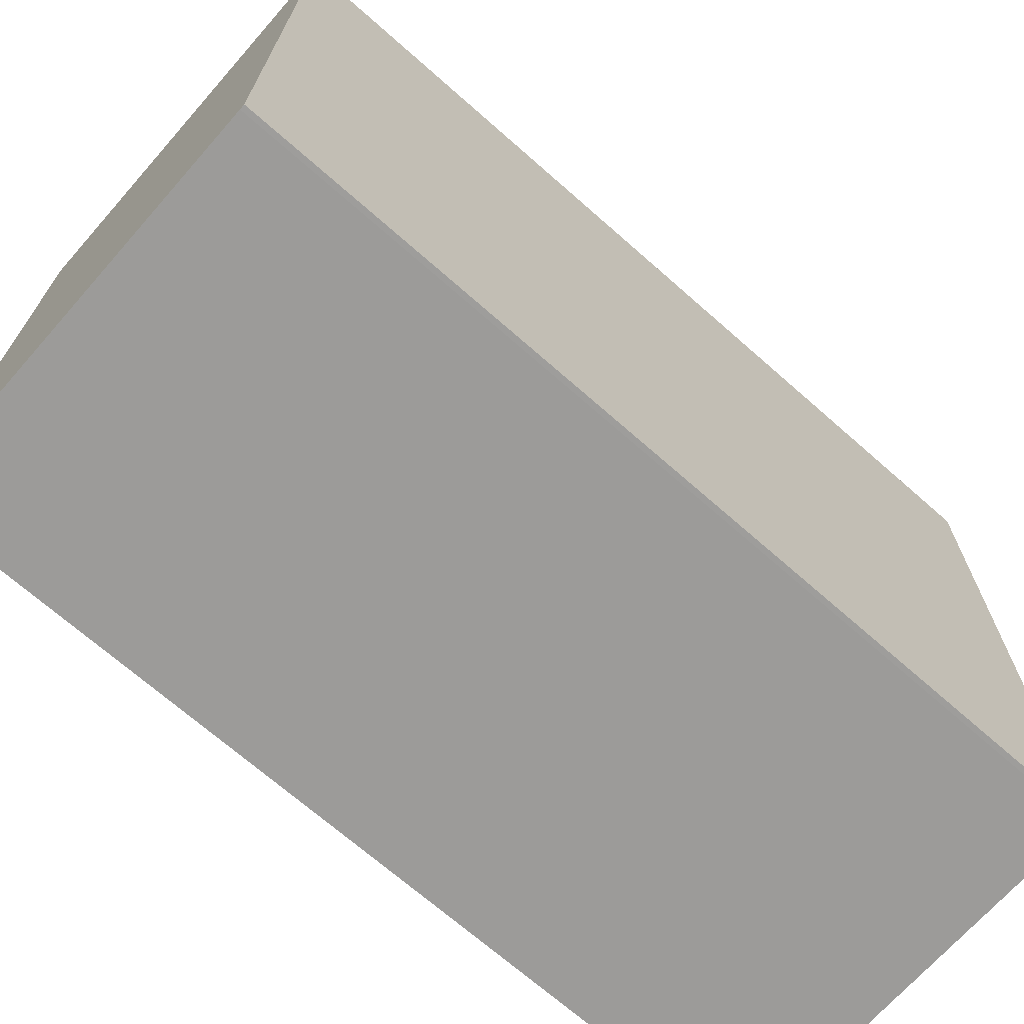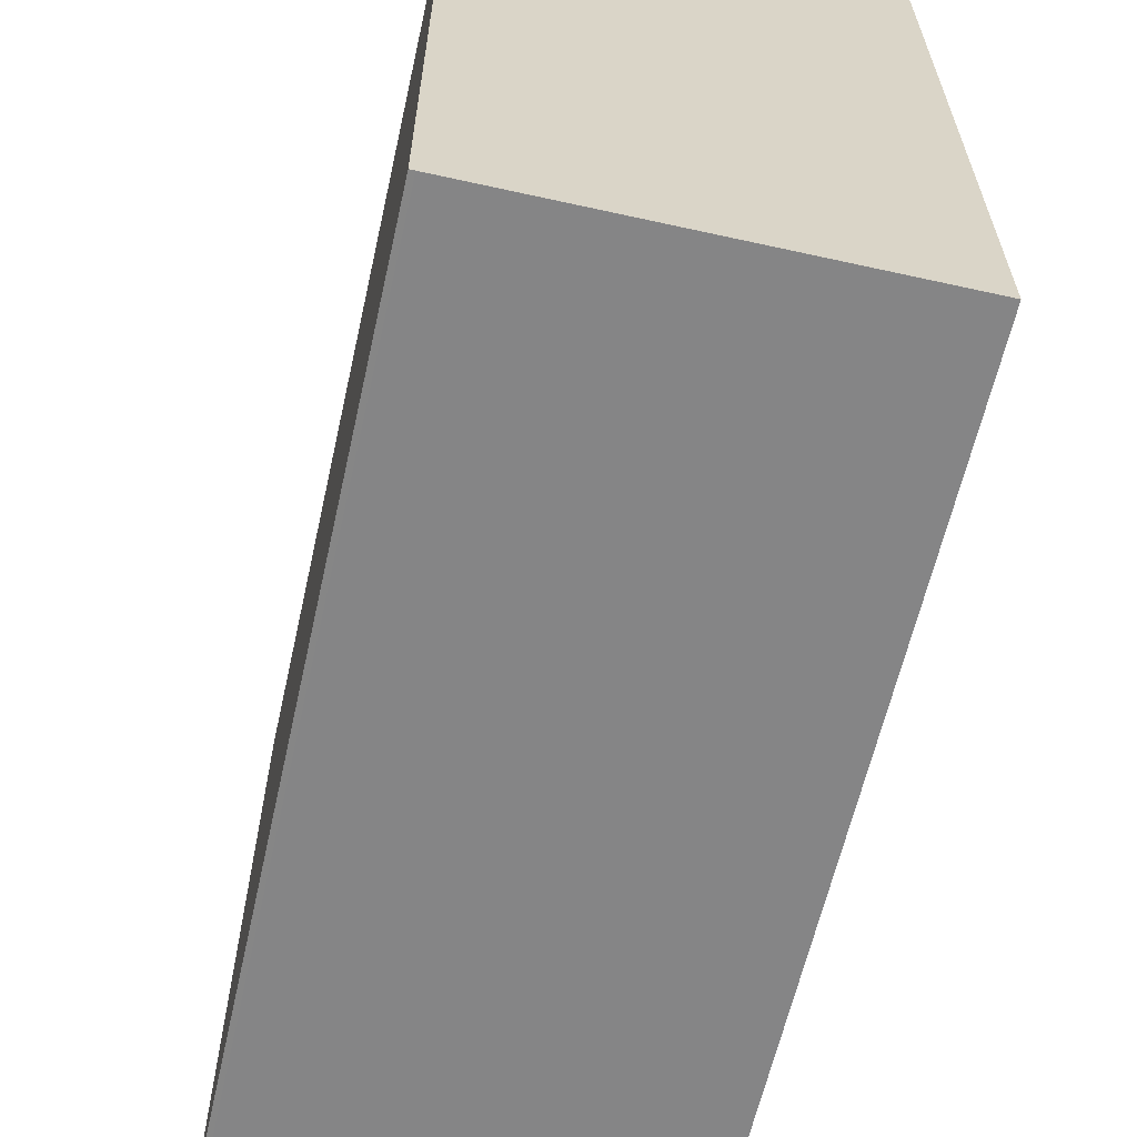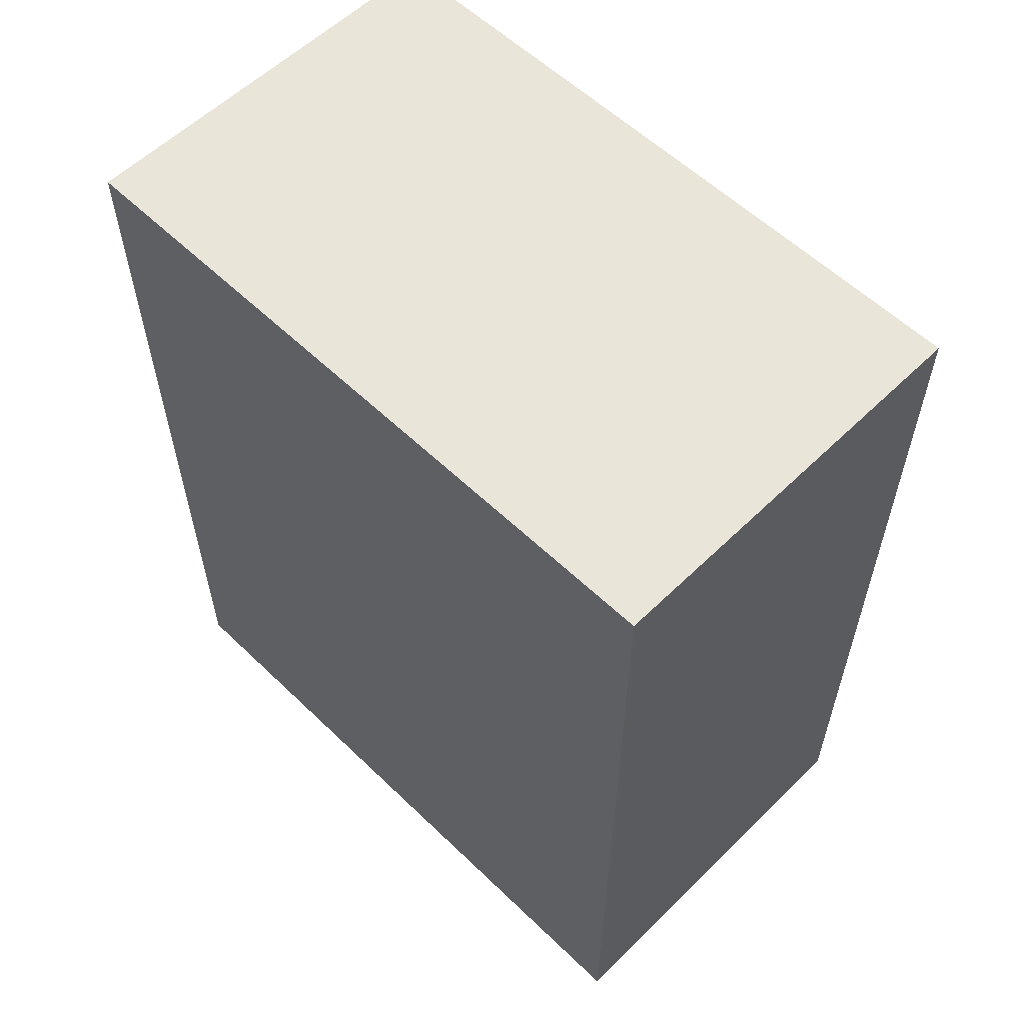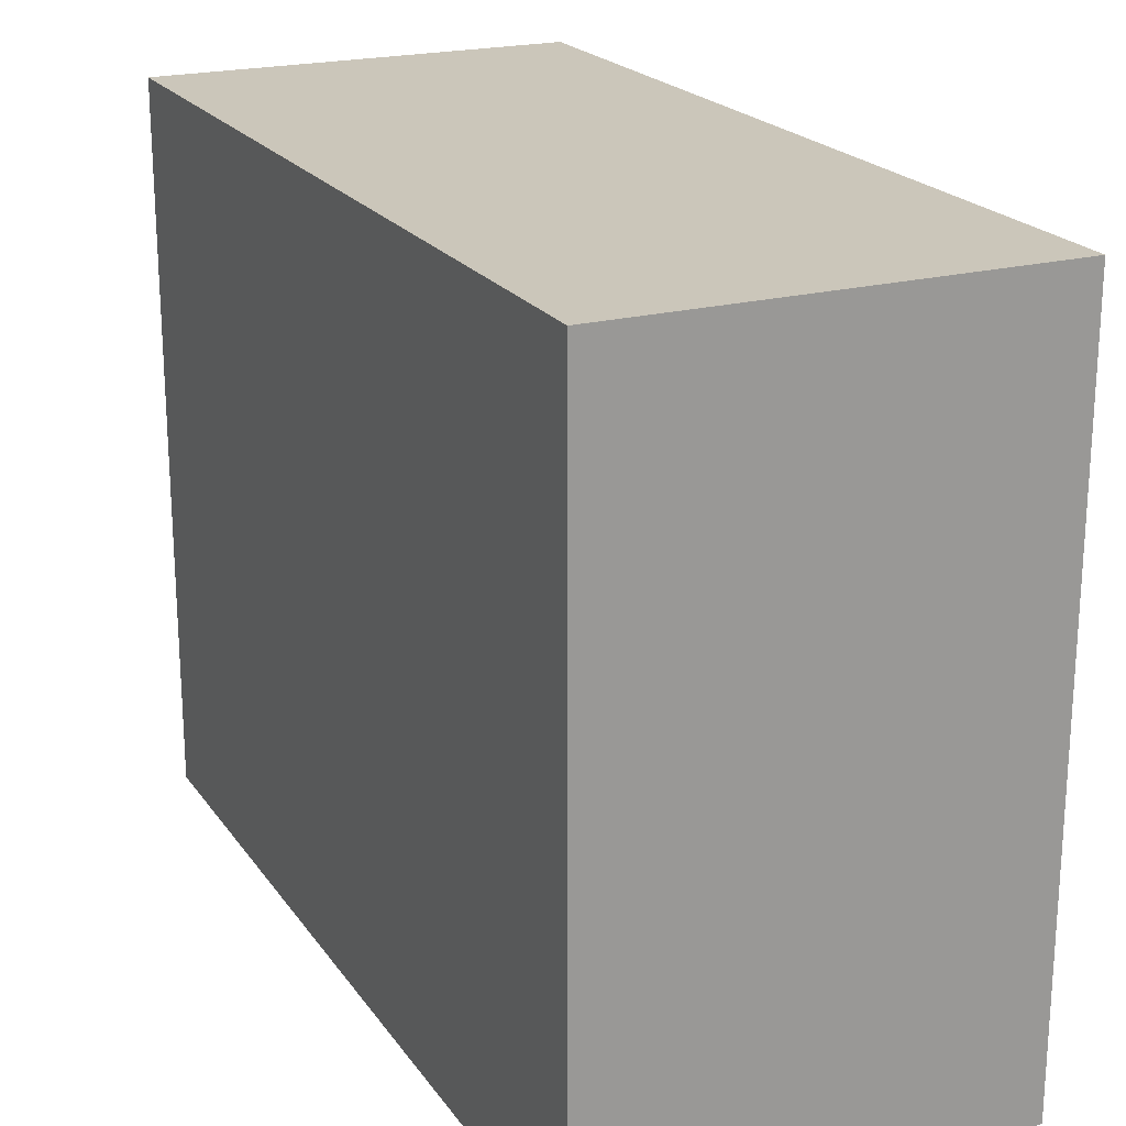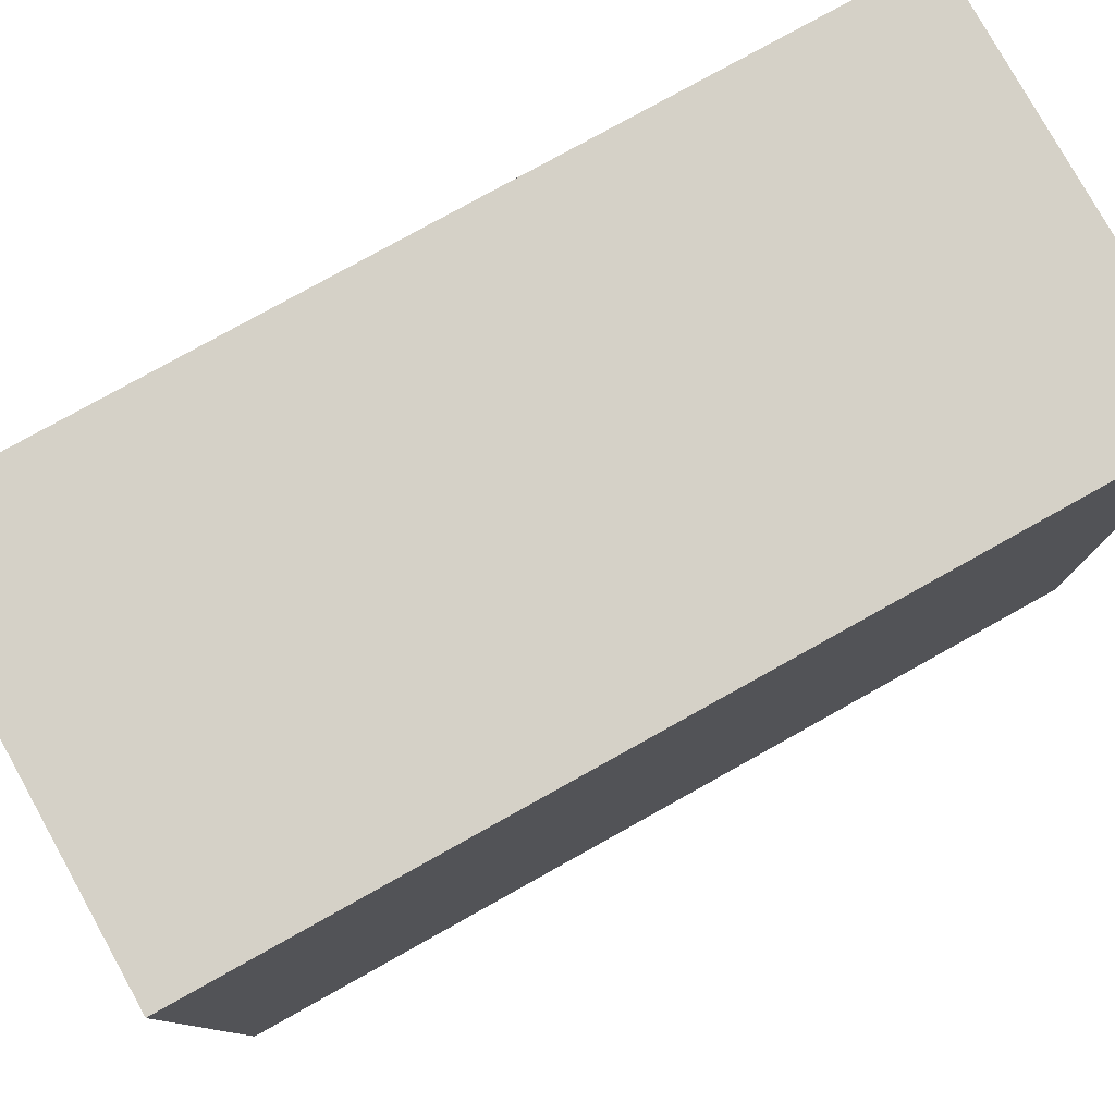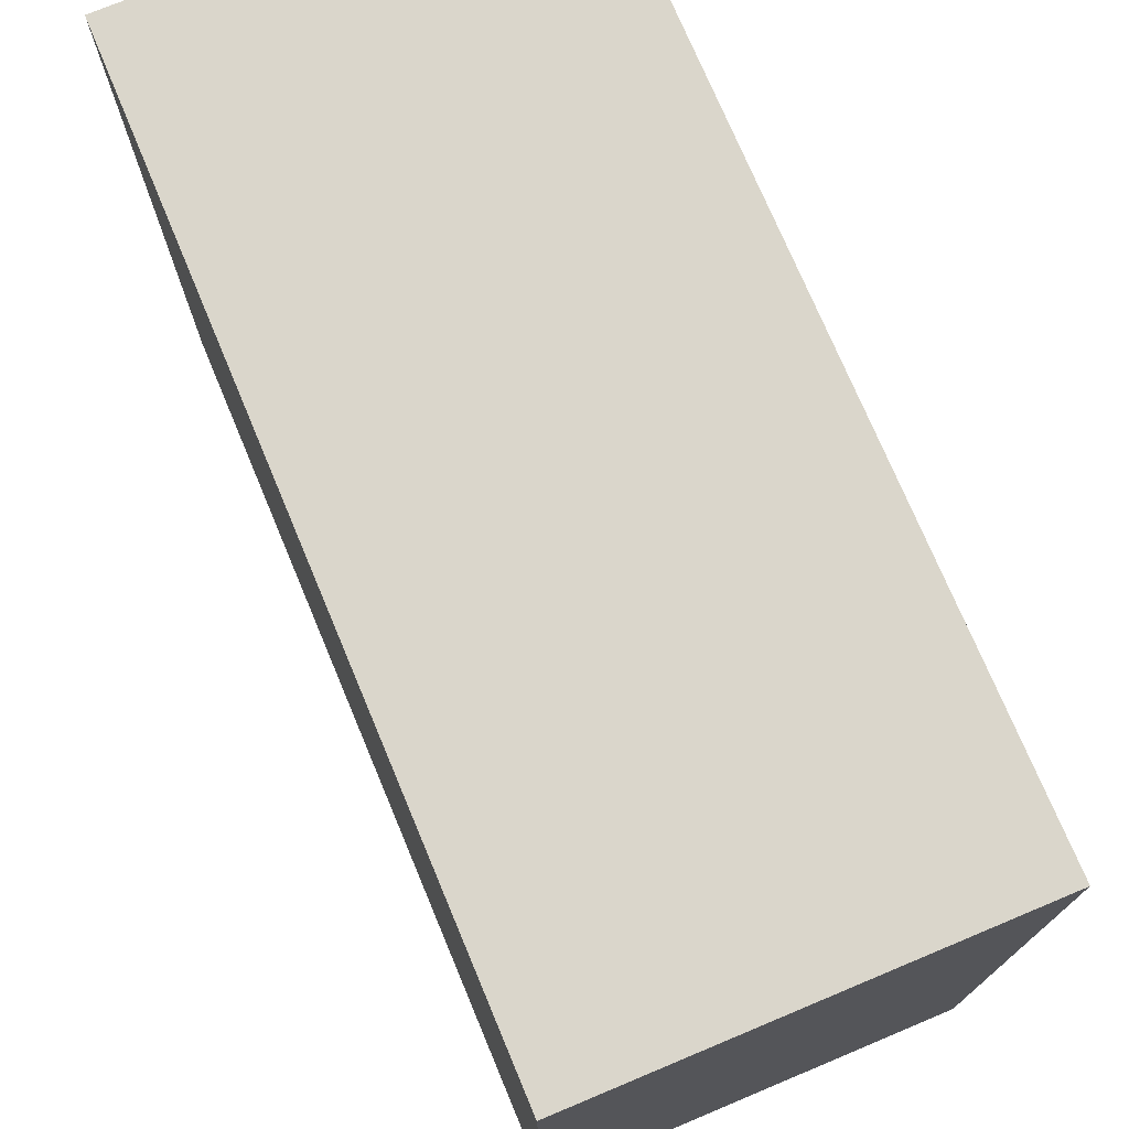
<metadata>
{"format":"obj","ext":"obj","renderer":"f3d","projection":"perspective","resolution":1024,"background":"white","views":[{"elev":-69.8,"azim":-131.4,"up":"+Y"},{"elev":-61.9,"azim":-12.7,"up":"+Y"},{"elev":57.9,"azim":-45.2,"up":"+Z"},{"elev":21.1,"azim":-25.2,"up":"+Y"},{"elev":79.0,"azim":60.9,"up":"+Y"},{"elev":74.0,"azim":157.3,"up":"+Y"}]}
</metadata>
<code>
o convex_0
v 0.03386 0.05729 0.1454
v -0.03291 -0.05754 -0.000393
v -0.03373 -0.05753 -0.000393
v -0.03291 -0.05754 0.1454
v -0.03373 0.05729 0.1454
v 0.03386 0.05729 -0.000393
v 0.03386 -0.05754 0.1454
v -0.03373 0.05729 -0.000393
v 0.03386 -0.05754 -0.000393
v -0.03373 -0.05753 0.1454
v 0.03386 -0.03474 0.1242
f 7 9 11
f 3 2 4
f 4 1 5
f 2 3 6
f 5 1 6
f 4 2 7
f 1 4 7
f 3 5 8
f 6 3 8
f 5 6 8
f 2 6 9
f 7 2 9
f 3 4 10
f 4 5 10
f 5 3 10
f 6 1 11
f 1 7 11
f 9 6 11

</code>
